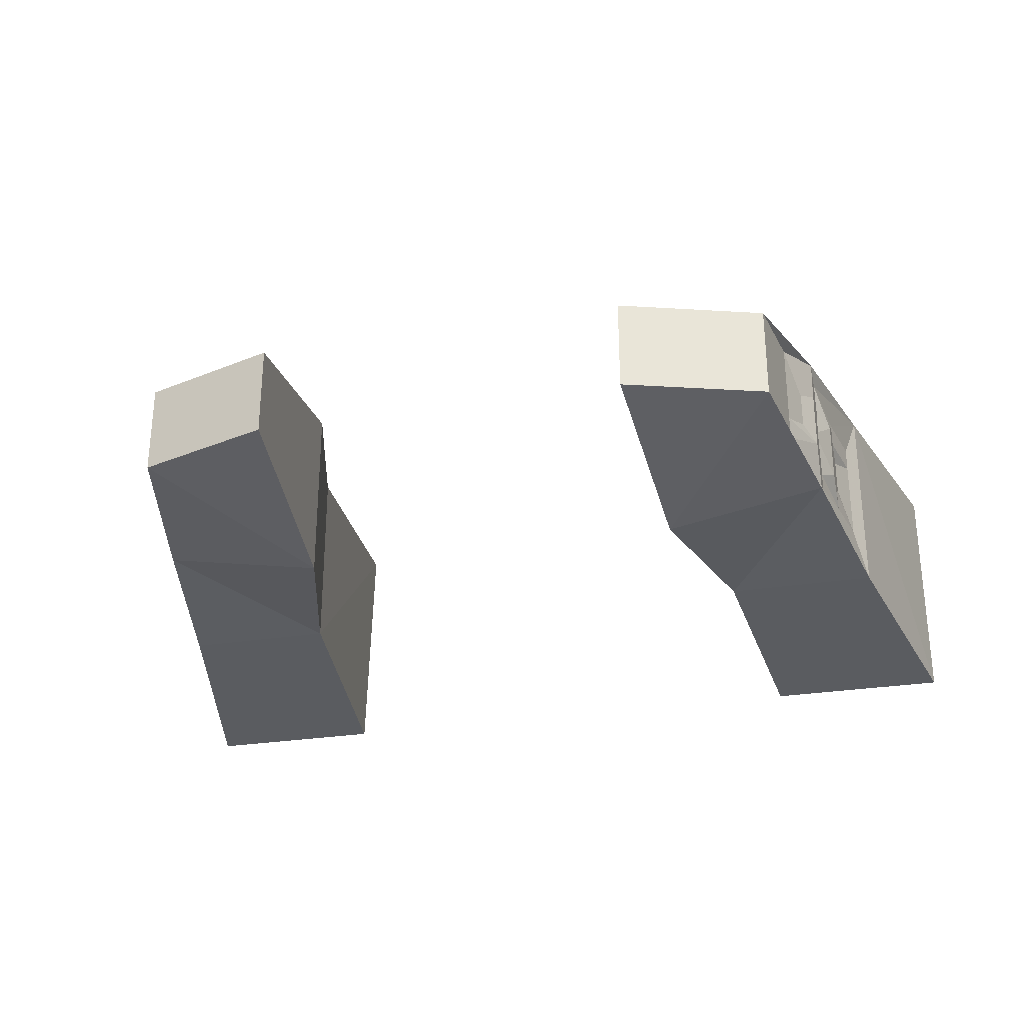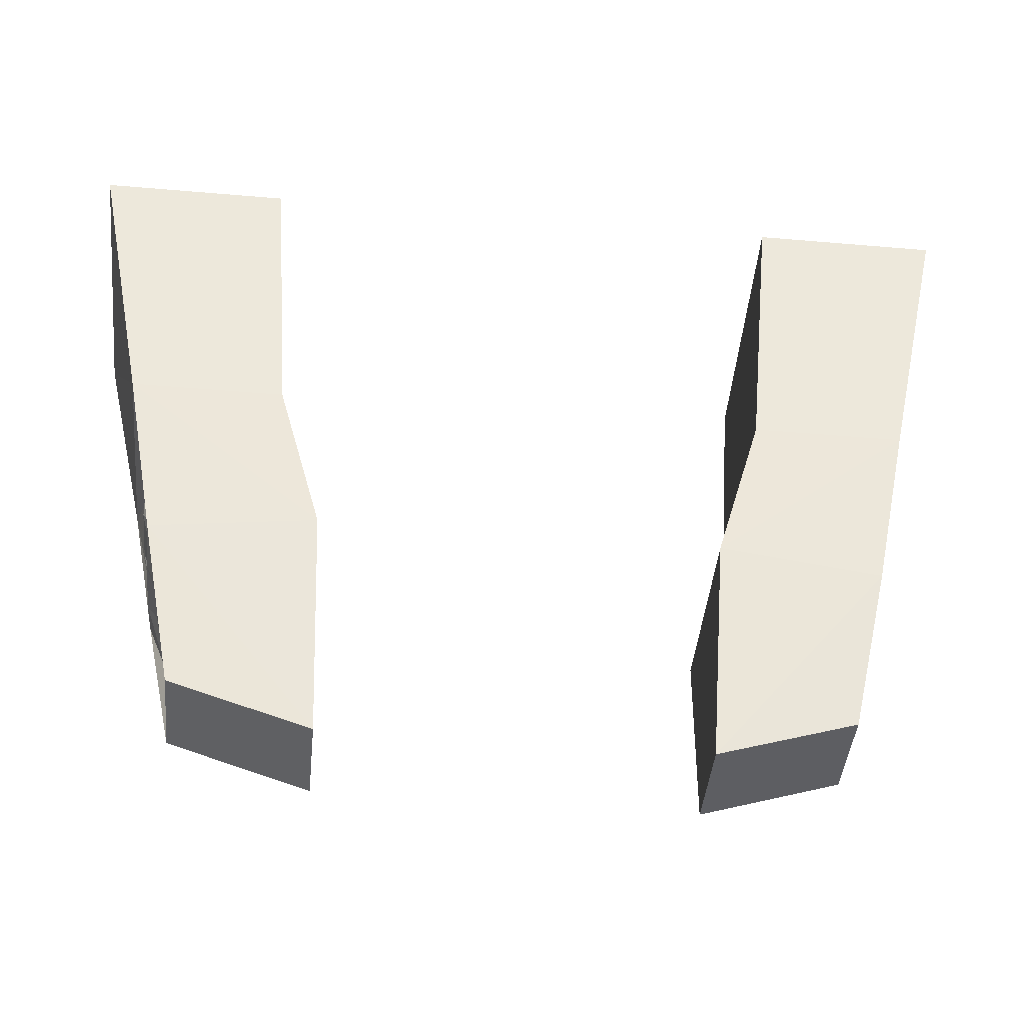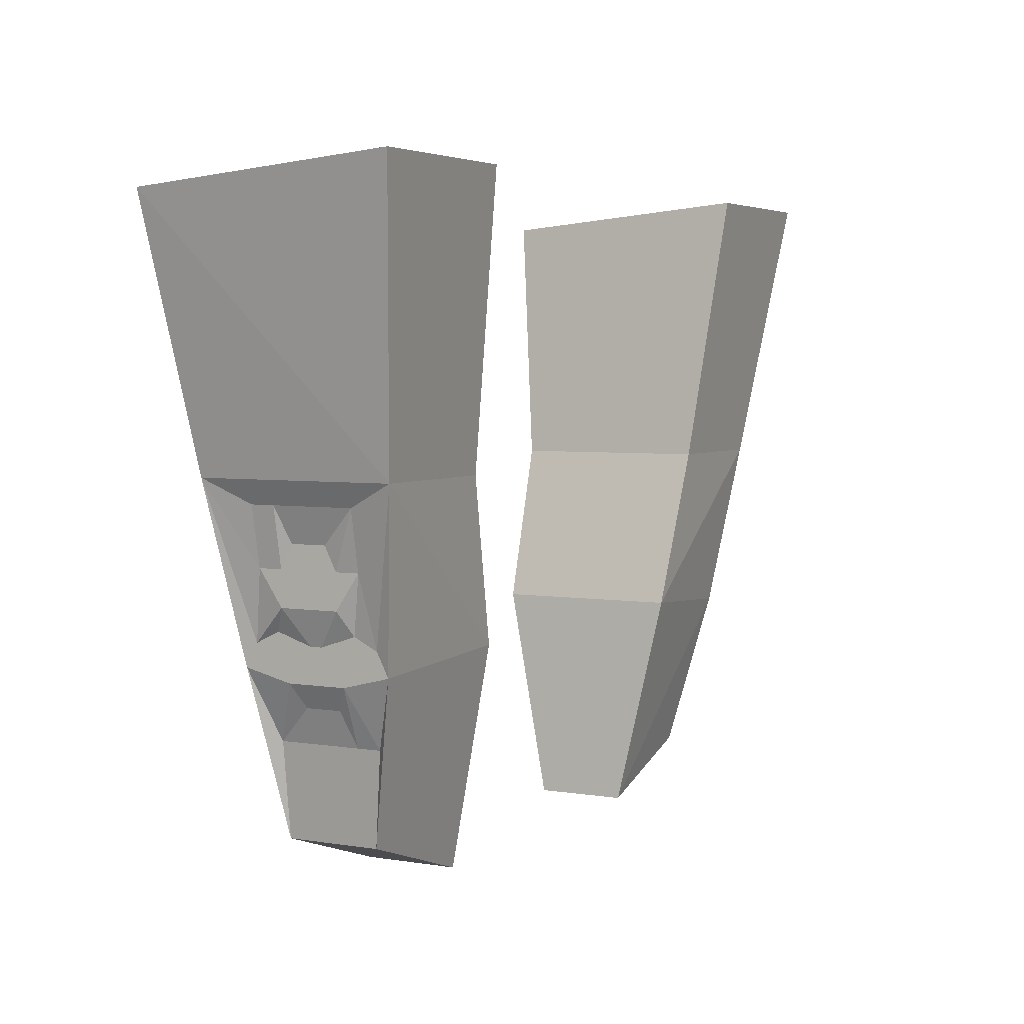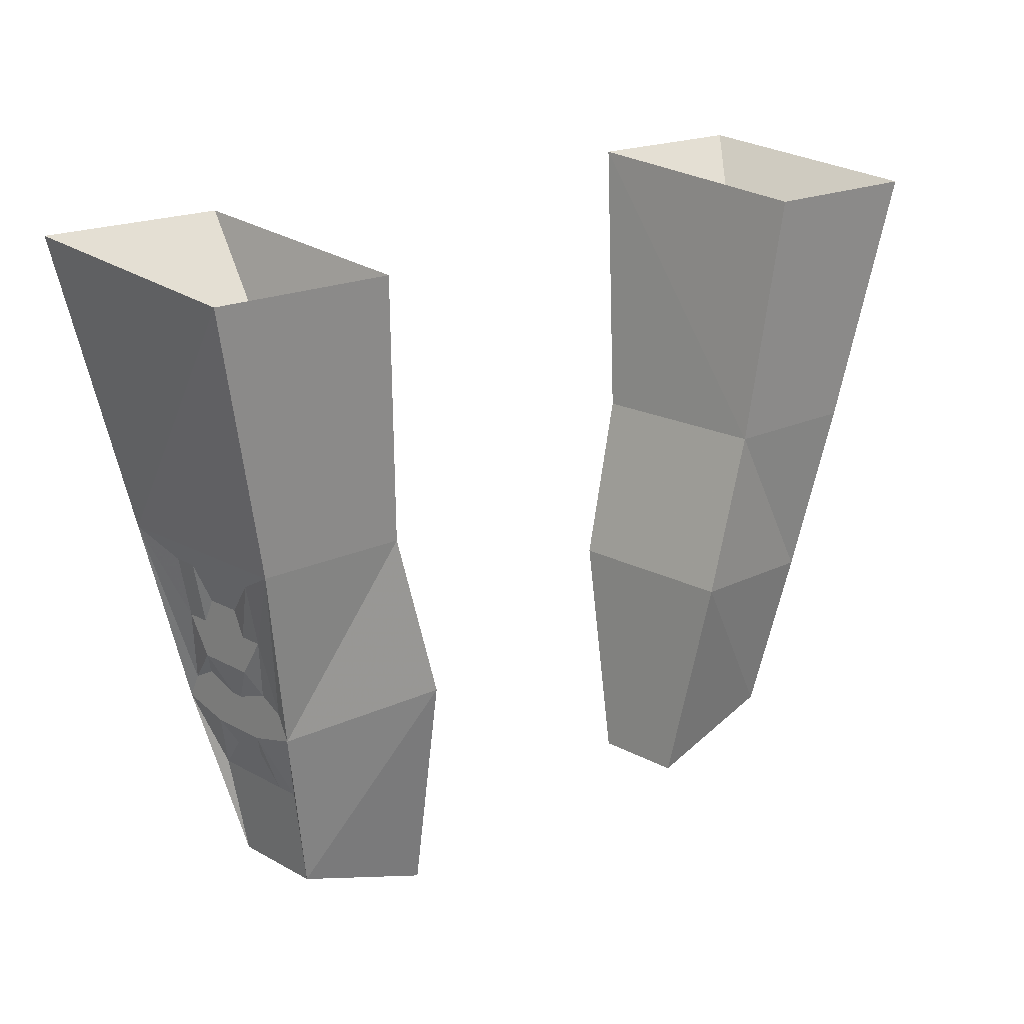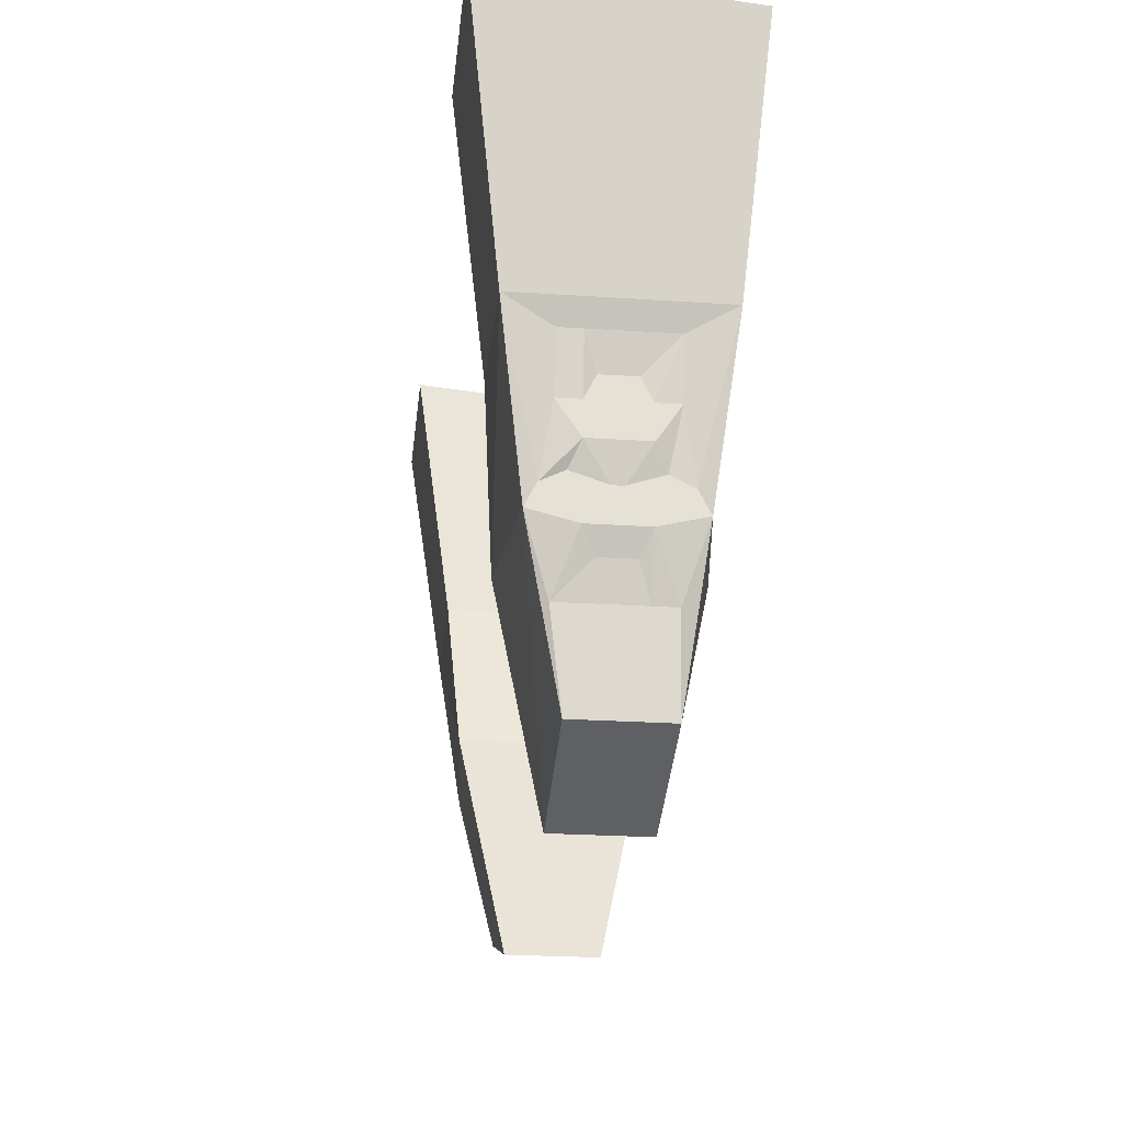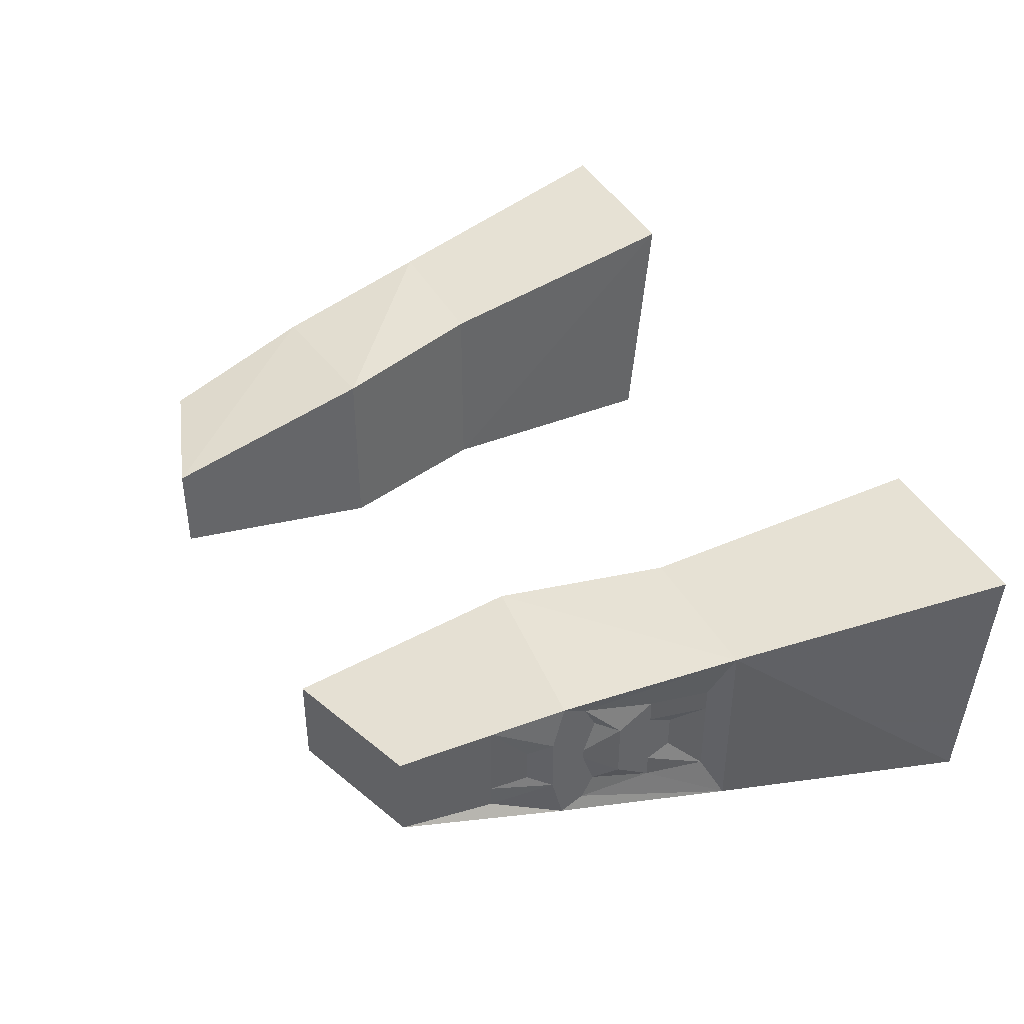
<metadata>
{"format":"obj","ext":"obj","renderer":"f3d","projection":"perspective","resolution":1024,"background":"white","views":[{"elev":-28.7,"azim":13.2,"up":"+Z"},{"elev":-44.7,"azim":-5.7,"up":"+Y"},{"elev":4.1,"azim":-61.8,"up":"+Y"},{"elev":18.2,"azim":136.8,"up":"+Y"},{"elev":-24.8,"azim":83.8,"up":"+Y"},{"elev":41.1,"azim":63.5,"up":"+Z"}]}
</metadata>
<code>
v -0.1328 -1.125 0.0625
v -0.1641 -1.016 0.07031
v -0.2656 -1.016 0.07031
v -0.2422 -1.133 0.05469
v -0.125 -1.273 0.03125
v -0.1328 -1.125 -0.0625
v -0.1641 -1.016 -0.0625
v -0.1797 -0.8281 0.09375
v -0.3047 -0.8281 0.09375
v -0.3047 -0.8438 -0.07812
v -0.2656 -1.016 -0.0625
v -0.2578 -1.031 -0.01562
v -0.2578 -1.031 0.02344
v -0.2578 -1.031 0.03906
v -0.25 -1.07 0.03906
v -0.2422 -1.117 0.04688
v -0.2422 -1.141 0.02344
v -0.2266 -1.18 0.03906
v -0.2188 -1.242 0.03125
v -0.125 -1.273 -0.03125
v -0.2188 -1.242 -0.03125
v -0.2422 -1.133 -0.04688
v -0.1797 -0.8438 -0.07812
v -0.1953 -0.8906 -0.01562
v -0.1953 -0.8906 0.03125
v -0.25 -0.8906 0.03125
v -0.25 -0.8906 -0.01562
v -0.2266 -1.18 0.02344
v -0.2266 -1.18 -0.01562
v -0.2266 -1.18 -0.03125
v -0.2422 -1.141 -0.01562
v -0.2422 -1.133 0
v -0.2422 -1.117 -0.03906
v -0.25 -1.07 -0.03125
v -0.2578 -1.031 -0.03125
v -0.25 -1.07 -0.01562
v -0.25 -1.055 -0.007812
v -0.25 -1.055 0.01562
v -0.25 -1.07 0.02344
v -0.25 -1.094 0.02344
v -0.2422 -1.109 0.03125
v -0.2422 -1.117 0.007812
v -0.2422 -1.133 0.007812
v -0.2344 -1.156 0.01562
v 0.1953 -0.8906 -0.01562
v 0.25 -0.8906 -0.01562
v 0.3047 -0.8438 -0.07812
v 0.1797 -0.8438 -0.07812
v 0.1953 -0.8906 0.03125
v 0.1797 -0.8281 0.09375
v 0.25 -0.8906 0.03125
v 0.3047 -0.8281 0.09375
v 0.2656 -1.016 0.07031
v 0.2656 -1.016 -0.0625
v 0.1641 -1.016 -0.0625
v 0.1641 -1.016 0.07031
v 0.1328 -1.125 0.0625
v 0.2422 -1.133 0.05469
v 0.2422 -1.117 0.04688
v 0.25 -1.07 0.03906
v 0.2578 -1.031 0.03906
v 0.2578 -1.031 0.02344
v 0.2578 -1.031 -0.01562
v 0.2578 -1.031 -0.03125
v 0.25 -1.07 -0.03125
v 0.2422 -1.117 -0.03906
v 0.2422 -1.133 -0.04688
v 0.1328 -1.125 -0.0625
v 0.2188 -1.242 0.03125
v 0.125 -1.273 0.03125
v 0.125 -1.273 -0.03125
v 0.2188 -1.242 -0.03125
v 0.2266 -1.18 -0.01562
v 0.2266 -1.18 0.02344
v 0.2266 -1.18 0.03906
v 0.2266 -1.18 -0.03125
v 0.2422 -1.141 -0.01562
v 0.2344 -1.156 -0.007812
v 0.2344 -1.156 0.01562
v 0.2422 -1.141 0.02344
v 0.2422 -1.133 0.007812
v 0.2422 -1.109 0.03125
v 0.25 -1.094 0.02344
v 0.25 -1.07 0.02344
v 0.25 -1.055 0.01562
v 0.25 -1.055 -0.007812
v 0.25 -1.07 -0.01562
v 0.25 -1.094 -0.01562
v 0.2422 -1.109 -0.02344
v 0.2422 -1.117 0
v 0.2422 -1.133 0
v 0.2422 -1.117 0.007812
v -0.2344 -1.156 -0.007812
v -0.25 -1.094 -0.01562
v -0.2422 -1.117 0
v -0.2422 -1.109 -0.02344
f 1 2 3
f 1 3 4
f 1 4 5
f 1 5 6
f 1 6 7
f 1 7 2
f 4 19 5
f 5 20 6
f 6 20 21
f 6 21 22
f 6 22 7
f 7 22 11
f 53 56 57
f 53 57 58
f 54 67 55
f 55 67 68
f 55 68 57
f 55 57 56
f 69 58 70
f 70 58 57
f 70 57 68
f 70 68 71
f 71 68 72
f 72 68 67
f 2 7 8
f 2 8 3
f 3 8 9
f 3 9 10
f 3 10 11
f 7 11 10
f 7 10 23
f 7 23 8
f 8 23 24
f 8 24 25
f 8 25 9
f 9 25 26
f 9 26 10
f 10 26 27
f 10 27 23
f 23 27 24
f 45 46 47
f 45 47 48
f 45 48 49
f 49 48 50
f 49 50 51
f 51 50 52
f 51 52 46
f 46 52 47
f 47 52 53
f 47 53 54
f 47 54 55
f 47 55 48
f 48 55 50
f 50 55 56
f 50 56 53
f 50 53 52
f 3 11 12
f 3 12 13
f 3 13 14
f 3 14 15
f 3 15 16
f 3 16 4
f 4 16 17
f 4 17 18
f 4 18 19
f 5 19 20
f 20 19 21
f 21 19 28
f 21 28 29
f 21 29 30
f 21 30 22
f 22 30 31
f 22 31 32
f 22 32 33
f 22 33 11
f 11 33 34
f 11 34 35
f 11 35 12
f 12 37 38
f 12 38 13
f 14 39 15
f 15 39 40
f 16 43 17
f 17 43 31
f 18 28 19
f 53 58 59
f 53 59 60
f 53 60 61
f 53 61 62
f 53 62 54
f 54 62 63
f 54 63 64
f 54 64 65
f 54 65 66
f 54 66 67
f 69 70 71
f 69 71 72
f 69 72 73
f 69 73 74
f 69 74 75
f 69 75 58
f 72 67 76
f 72 76 73
f 73 78 79
f 73 79 74
f 75 80 58
f 58 80 81
f 58 81 59
f 60 83 84
f 60 84 61
f 62 85 86
f 62 86 63
f 64 87 65
f 65 87 88
f 66 91 77
f 66 77 67
f 67 77 76
f 82 92 83
f 83 92 90
f 83 90 88
f 83 88 87
f 83 87 84
f 92 81 91
f 92 91 90
f 91 81 80
f 91 80 77
f 90 89 88
f 44 93 28
f 28 93 29
f 39 36 94
f 39 94 40
f 40 94 42
f 40 42 41
f 34 94 36
f 34 36 35
f 43 42 95
f 43 95 32
f 43 32 31
f 95 94 96
f 94 95 42
f 12 35 36
f 12 36 37
f 13 38 14
f 14 38 39
f 15 40 41
f 15 41 16
f 16 41 42
f 16 42 43
f 17 31 44
f 17 44 28
f 17 28 18
f 73 76 77
f 73 77 78
f 74 79 75
f 75 79 80
f 59 81 82
f 59 82 83
f 59 83 60
f 61 84 62
f 62 84 85
f 63 86 64
f 64 86 87
f 65 88 89
f 65 89 66
f 66 89 90
f 66 90 91
f 78 77 80
f 78 80 79
f 85 84 87
f 85 87 86
f 82 81 92
f 30 29 93
f 30 93 31
f 31 93 44
f 39 38 37
f 39 37 36
f 32 95 96
f 32 96 33
f 33 96 94
f 33 94 34

</code>
